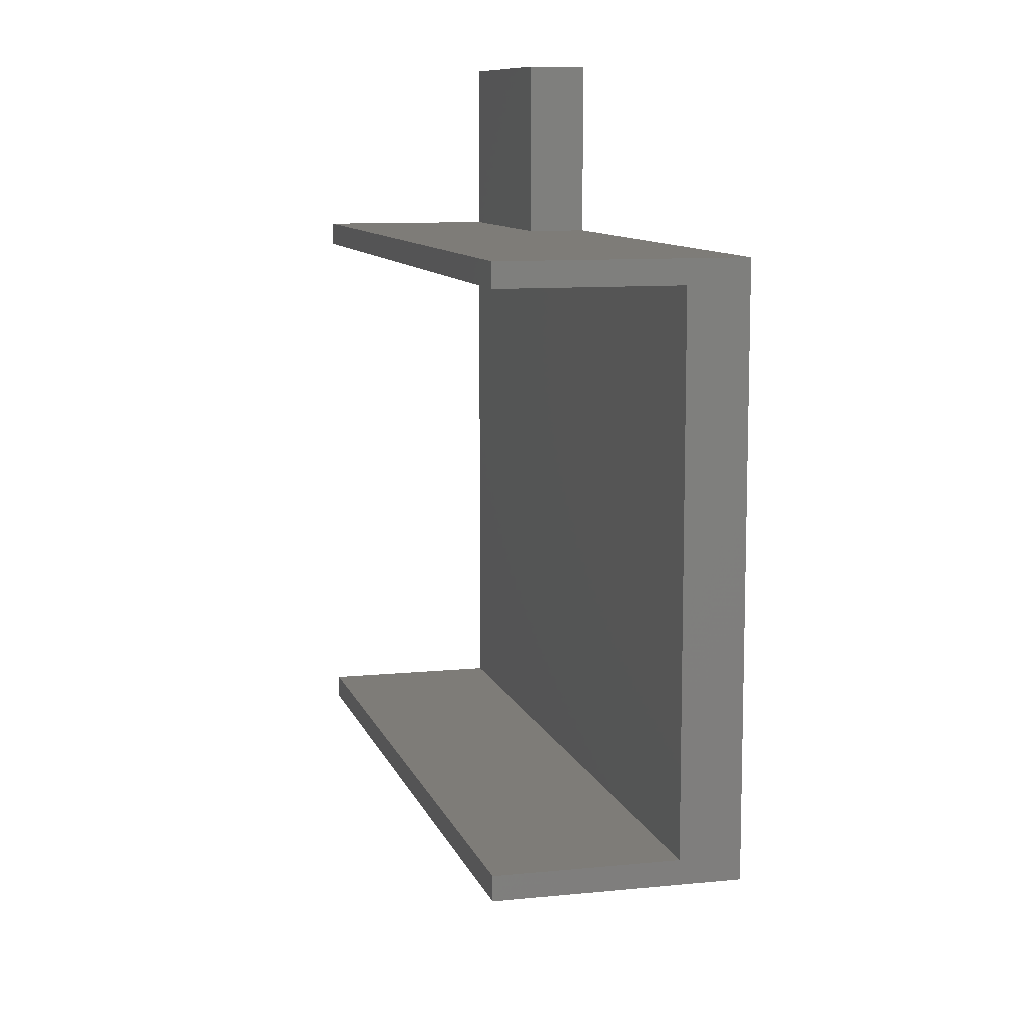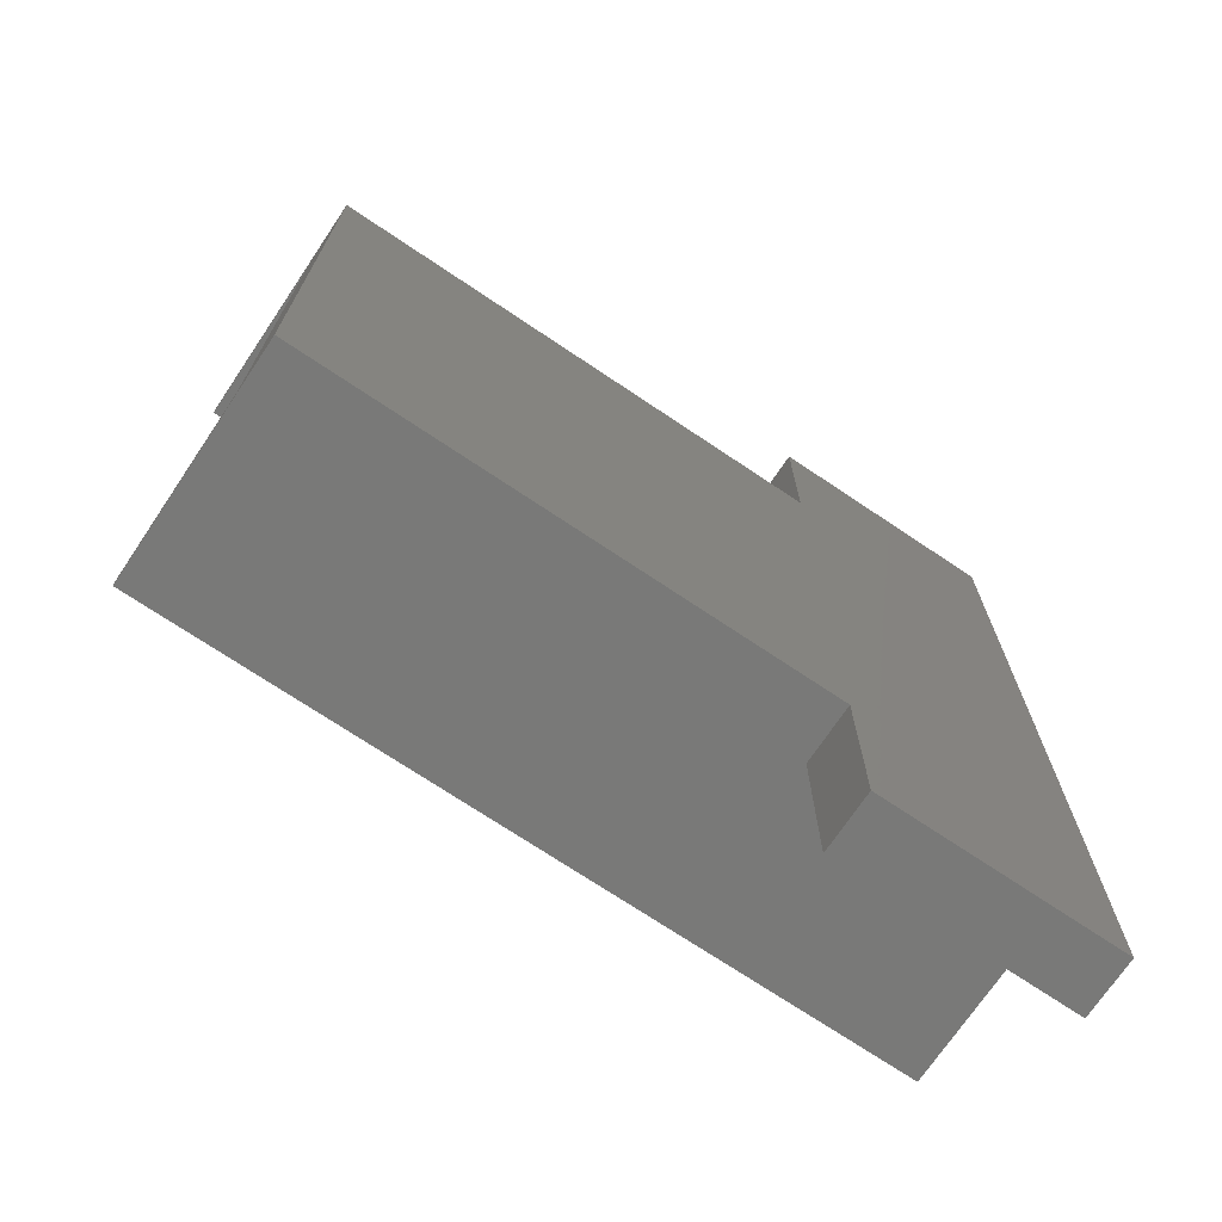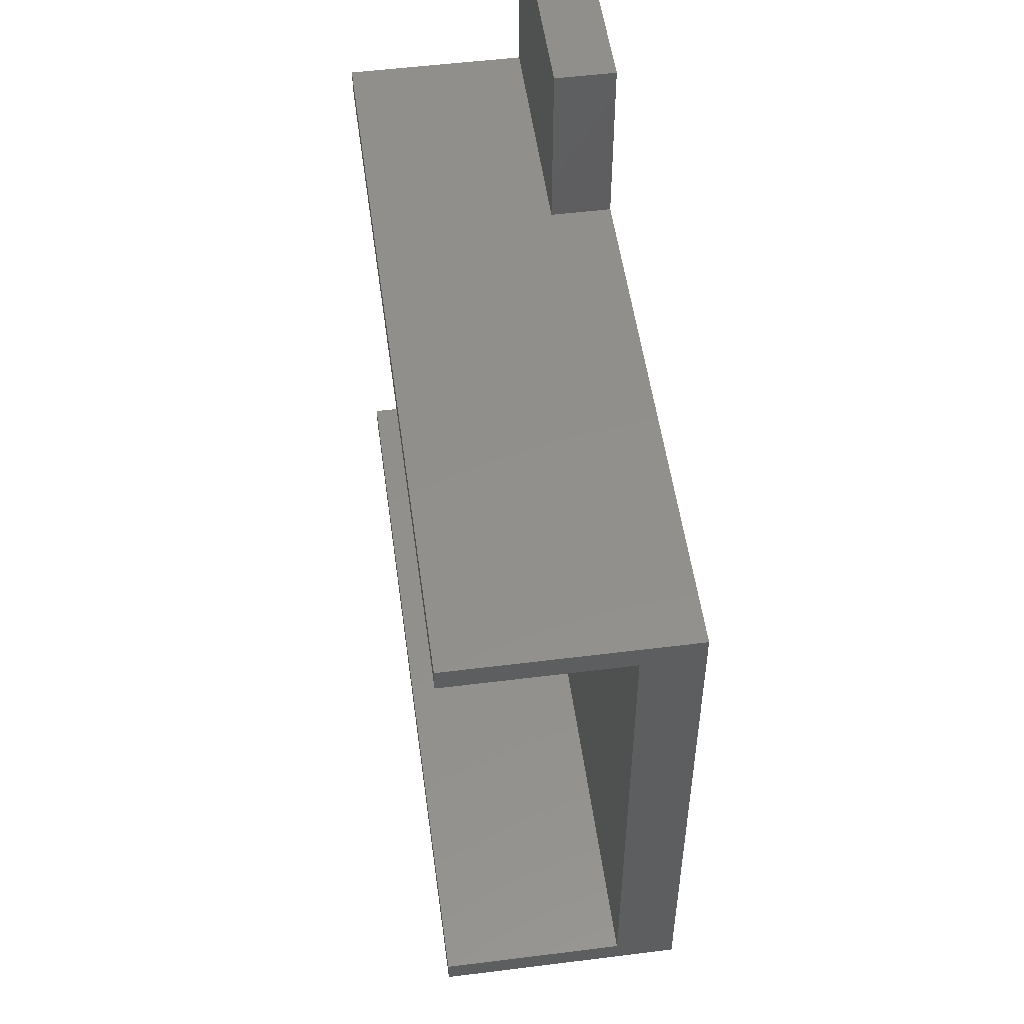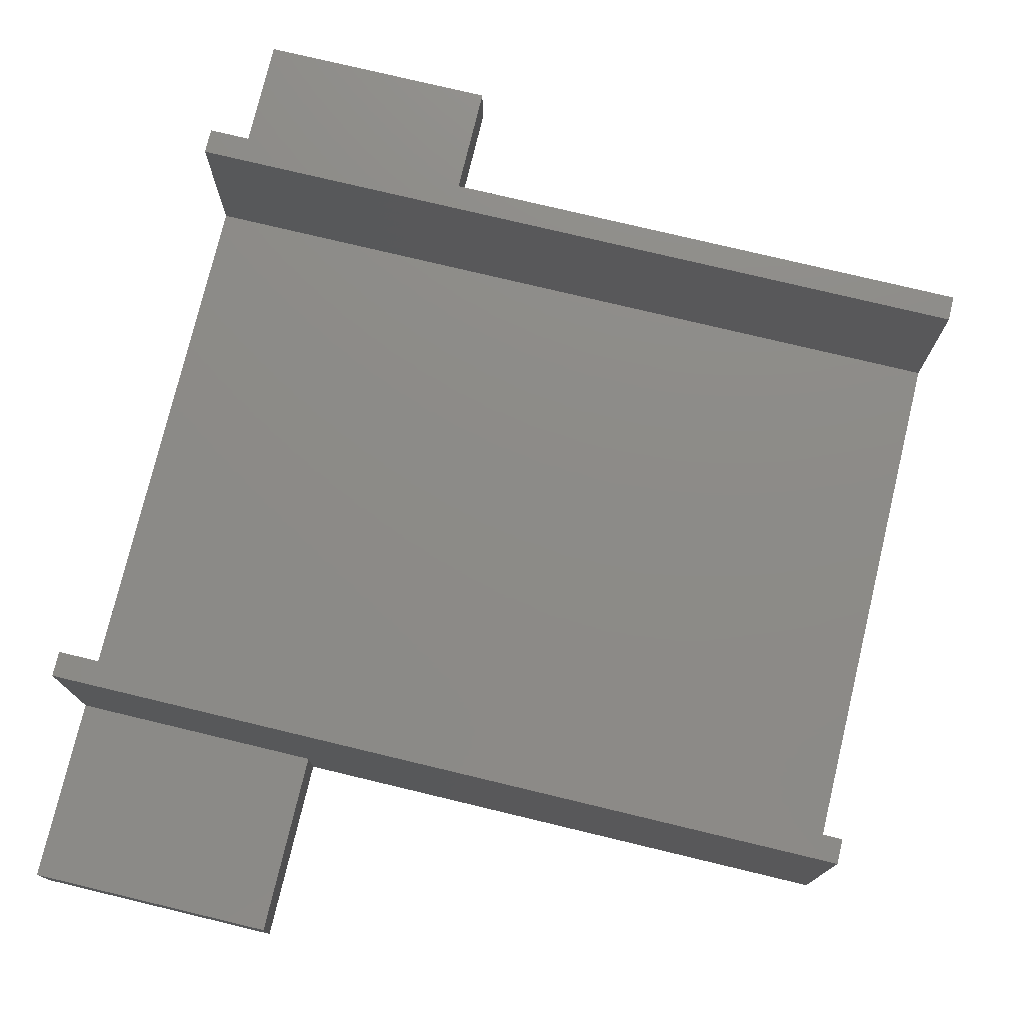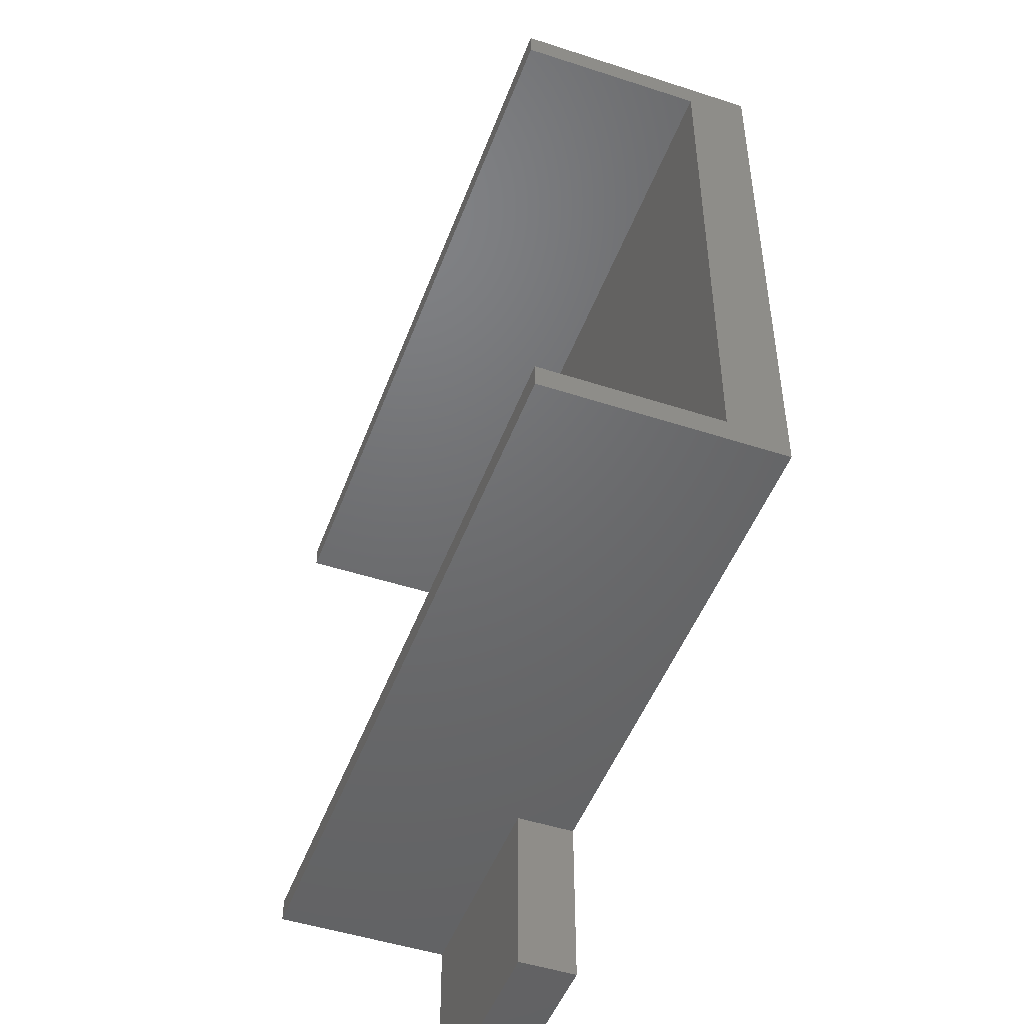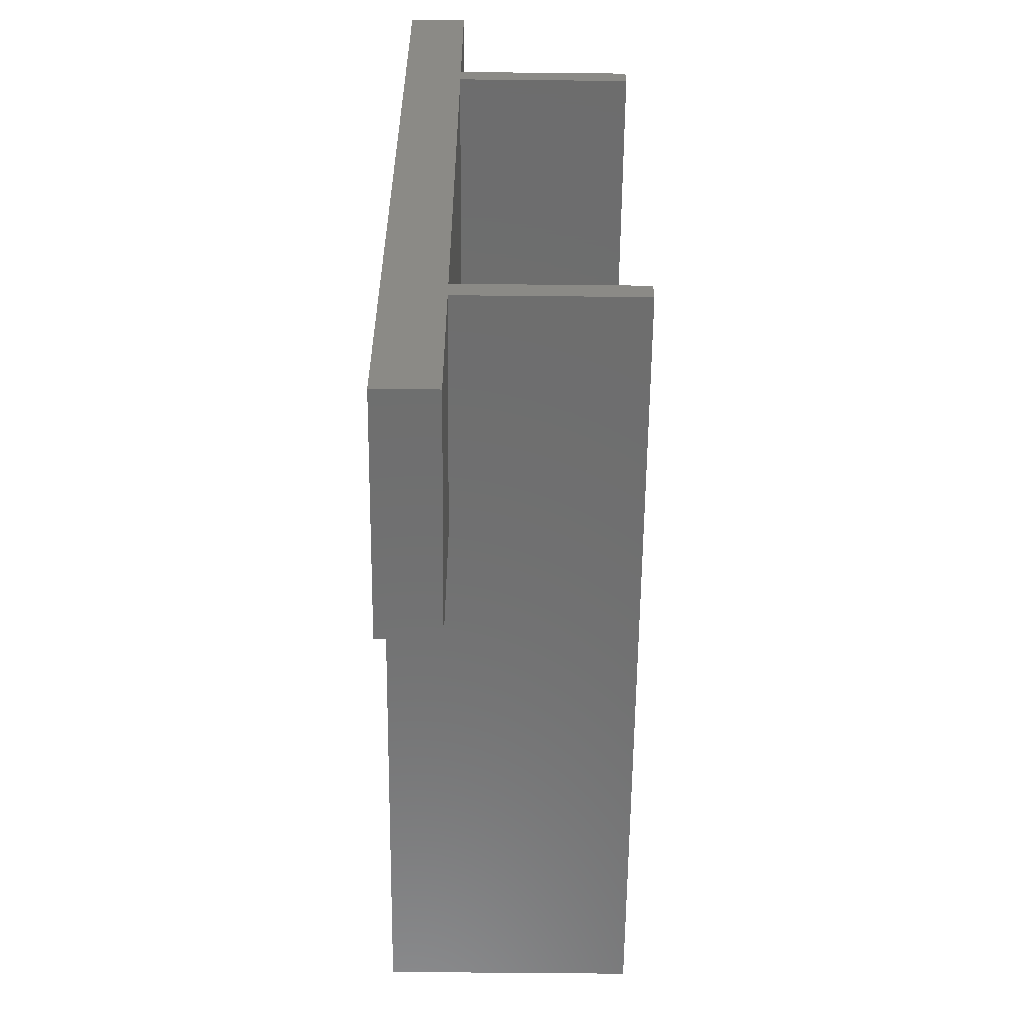
<metadata>
{"format":"stl","ext":"stl","renderer":"f3d","projection":"perspective","resolution":1024,"background":"white","views":[{"elev":9.8,"azim":75.3,"up":"+Y"},{"elev":-71.8,"azim":146.1,"up":"+Y"},{"elev":52.3,"azim":82.3,"up":"+Y"},{"elev":76.1,"azim":13.5,"up":"+Z"},{"elev":-48.4,"azim":70.0,"up":"+Y"},{"elev":-59.8,"azim":-90.6,"up":"+Y"}]}
</metadata>
<code>
# stl→obj: 32 verts, 60 faces
v 20 63.5 0
v 20 48.5 0
v 0 48.5 0
v 0 63.5 0
v 64.5 48.5 0
v 64.5 0 0
v 20 0 0
v 0 0 0
v 20 -15 0
v 0 -15 0
v 64.5 2 5
v 64.5 46.5 5
v 0 46.5 5
v 0 2 5
v 0 2 20
v 64.5 2 20
v 64.5 46.5 20
v 0 46.5 20
v 0 0 5
v 0 0 20
v 0 48.5 20
v 0 48.5 5
v 0 63.5 5
v 0 -15 5
v 64.5 48.5 5
v 64.5 0 5
v 64.5 0 20
v 64.5 48.5 20
v 20 0 5
v 20 48.5 5
v 20 -15 5
v 20 63.5 5
f 1 2 3
f 1 3 4
f 2 5 6
f 2 6 7
f 2 7 8
f 2 8 3
f 7 9 10
f 7 10 8
f 11 12 13
f 11 13 14
f 15 16 11
f 15 11 14
f 12 17 18
f 12 18 13
f 15 14 19
f 15 19 20
f 21 22 13
f 21 13 18
f 19 14 13
f 19 13 22
f 19 22 23
f 19 23 4
f 19 4 3
f 19 3 8
f 19 8 10
f 19 10 24
f 5 25 12
f 5 12 11
f 5 11 26
f 5 26 6
f 11 16 27
f 11 27 26
f 25 28 17
f 25 17 12
f 27 16 15
f 27 15 20
f 17 28 21
f 17 21 18
f 6 26 29
f 6 29 7
f 29 26 27
f 29 27 20
f 29 20 19
f 28 25 30
f 28 30 22
f 28 22 21
f 25 5 2
f 25 2 30
f 10 9 31
f 10 31 24
f 4 23 32
f 4 32 1
f 7 29 31
f 7 31 9
f 1 32 30
f 1 30 2
f 31 29 19
f 31 19 24
f 30 32 23
f 30 23 22

</code>
